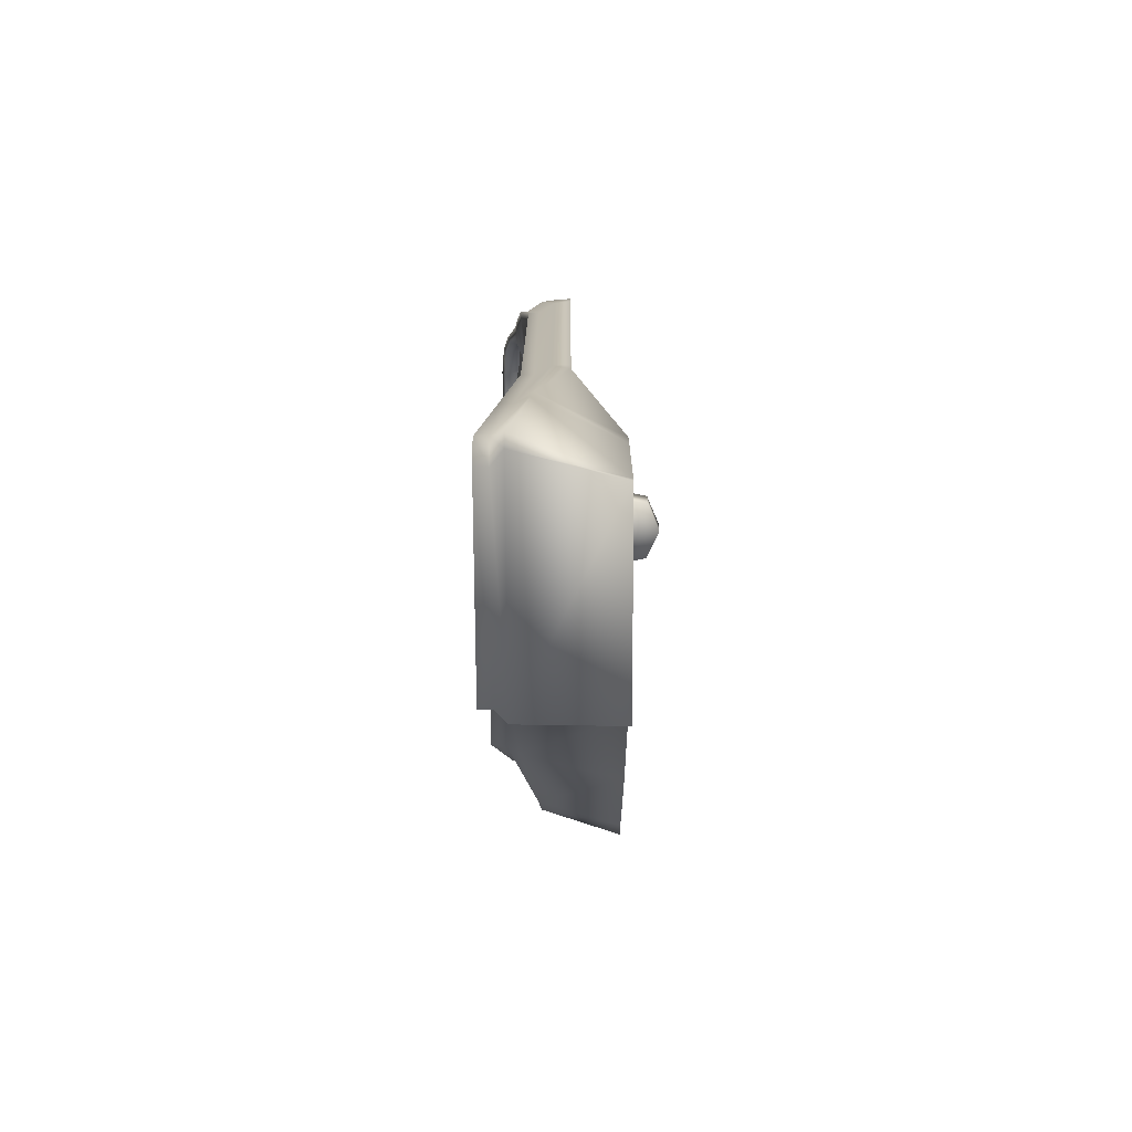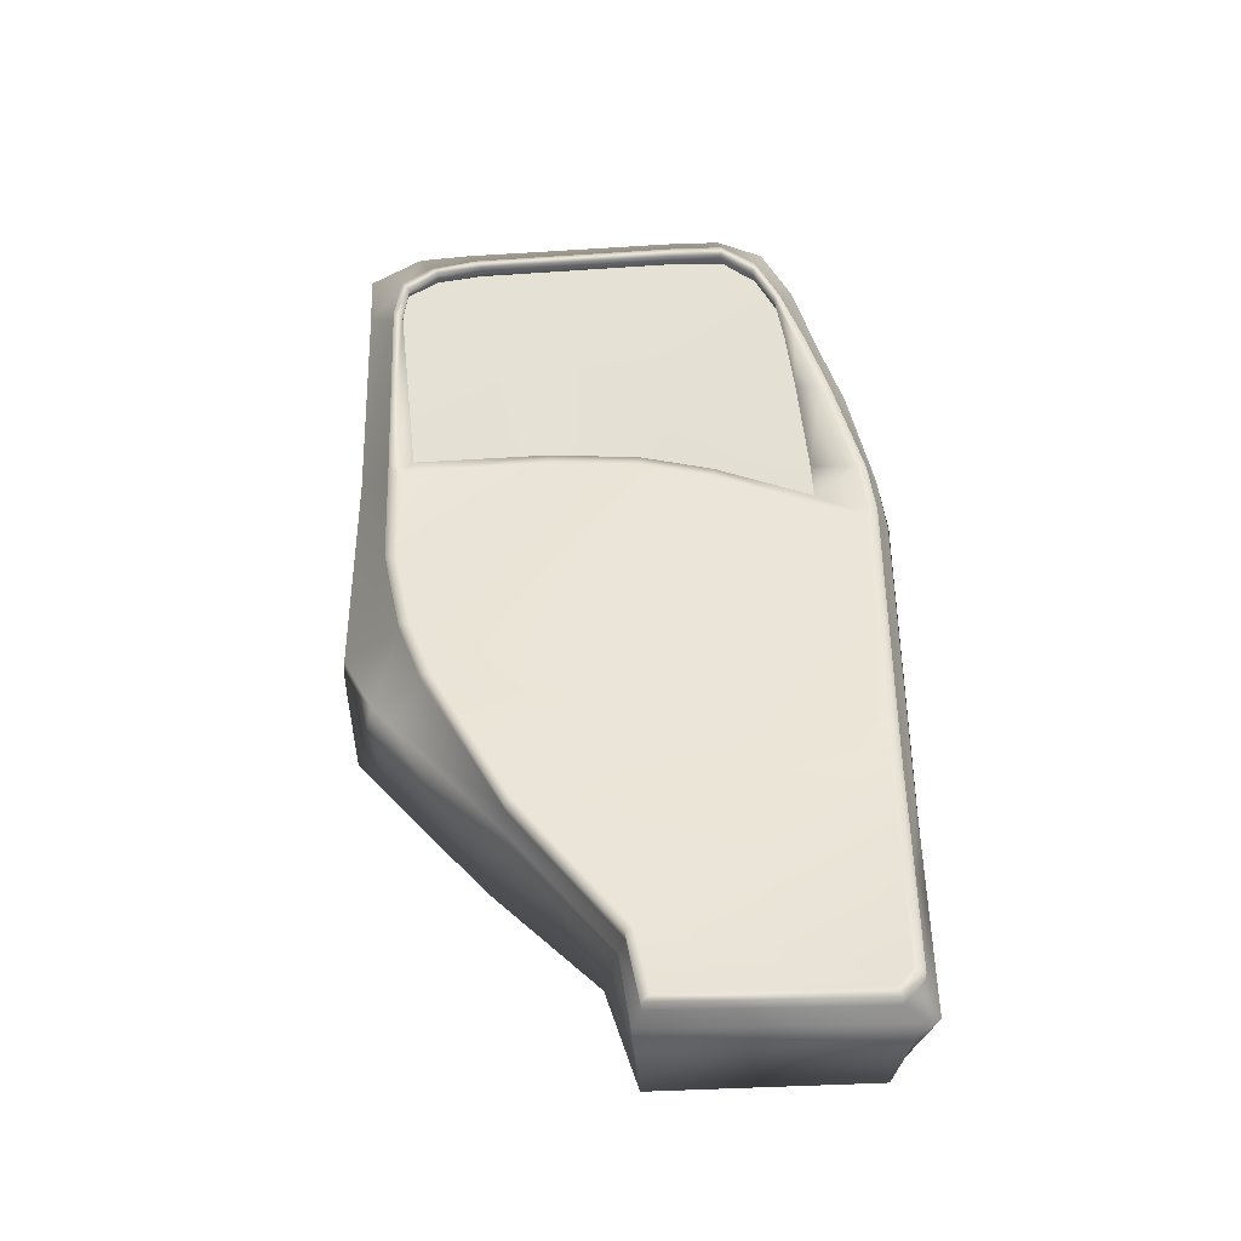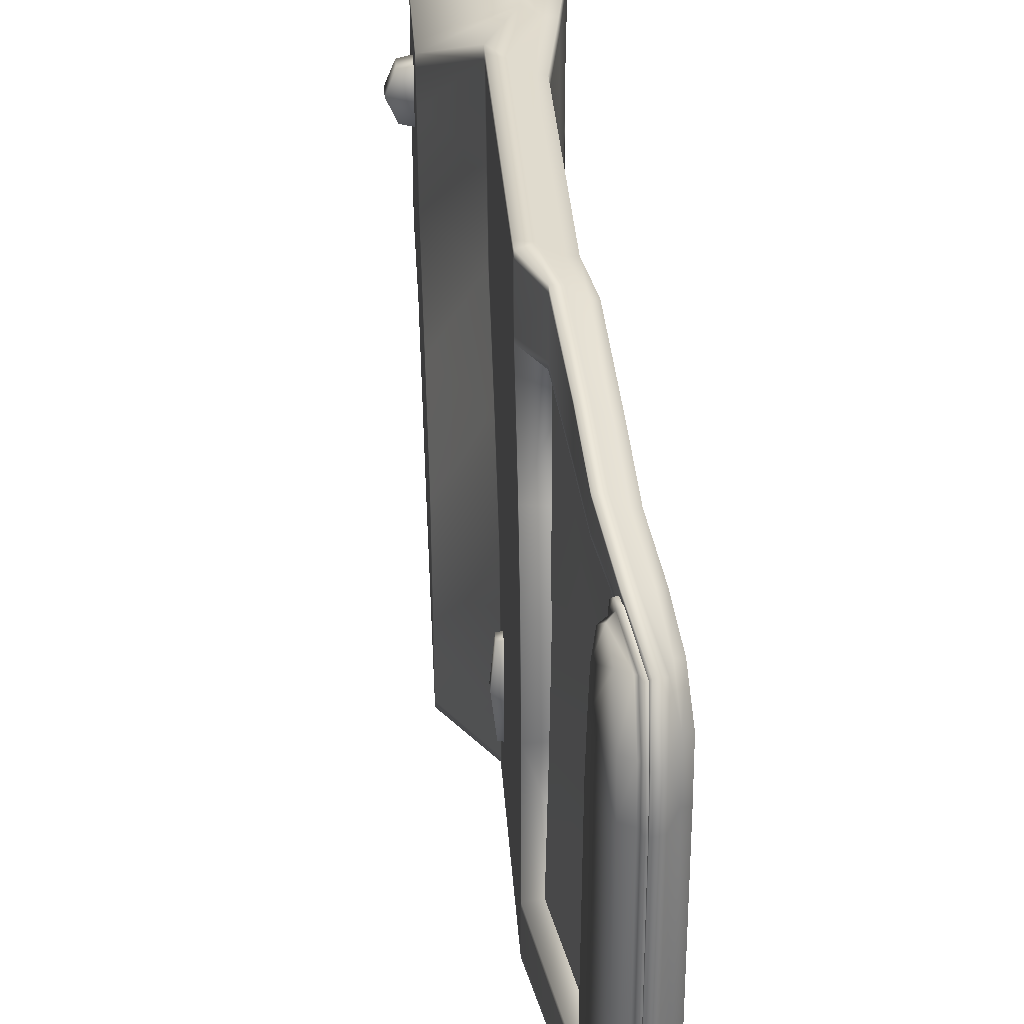
<metadata>
{"format":"obj","ext":"obj","renderer":"f3d","projection":"perspective","resolution":1024,"background":"white","views":[{"elev":-72.0,"azim":0.2,"up":"+Y"},{"elev":-38.7,"azim":-85.5,"up":"+Y"},{"elev":31.7,"azim":176.3,"up":"+Z"}]}
</metadata>
<code>
o door_FL_02
v 0.9827 2.659 4.702
v 0.9869 2.597 4.594
v 1.087 1.876 5.698
v 0.9772 2.6 5.47
v 0.9827 2.66 5.375
v 0.9827 2.664 5.28
v 0.9827 2.664 4.81
v 1.03 2.353 5.581
v 1.006 2.502 5.532
v 1.01 2.502 4.594
v 1.079 2.061 4.594
v 1.079 1.59 4.594
v 1.056 1.977 5.682
v 1.04 2.203 5.631
v 1.008 0.7075 5.698
v 1.008 0.7004 5.671
v 1.084 1.229 5.698
v 1.054 1.456 4.661
v 1.016 1.136 4.931
v 1.029 0.8737 5.147
v 1.008 0.7102 5.172
v 0.9524 0.7305 5.192
v 0.9524 0.7215 5.634
v 1.004 1.624 4.712
v 0.9579 2.559 4.668
v 0.9671 2.474 4.654
v 0.95 2.543 5.457
v 0.964 2.455 5.505
v 1.008 1.976 5.66
v 1.027 1.877 5.676
v 0.9433 2.599 5.384
v 0.9697 0.8802 5.163
v 0.9852 2.343 5.552
v 0.9941 2.197 5.599
v 0.9489 2.591 4.735
v 0.9433 2.601 4.834
v 0.9433 2.604 5.275
v 1.015 2.058 4.662
v 1.015 1.811 4.671
v 1.023 1.244 5.676
v 0.9646 2.591 4.735
v 1.051 1.877 5.676
v 0.9657 2.543 5.457
v 1.033 1.624 4.712
v 0.9589 2.604 5.275
v 1.001 2.343 5.552
v 0.9903 2.474 4.654
v 1.044 2.058 4.662
v 1.023 1.976 5.66
v 0.9812 0.7656 5.676
v 0.9524 0.7656 5.676
v 1.02 1.482 4.766
v 0.9926 1.482 4.766
v 0.9588 1.154 4.944
v 0.9879 1.154 4.944
v 0.9812 0.7305 5.192
v 0.9774 2.559 4.668
v 0.9589 2.599 5.384
v 0.9589 2.601 4.834
v 0.9796 2.455 5.505
v 1.048 1.244 5.676
v 1.044 1.811 4.671
v 1.01 2.197 5.599
v 0.9812 0.7215 5.634
v 1 0.8802 5.163
v 1.12 2.073 4.589
v 1.042 2.508 4.589
v 1.12 1.575 4.589
v 1.014 2.603 4.589
v 1.12 2.073 4.99
v 1.12 1.545 4.99
v 1.014 2.604 4.834
v 1.12 2.005 5.355
v 1.12 1.268 5.355
v 1.12 1.905 5.702
v 1.028 2.508 5.535
v 1.12 1.178 5.702
v 0.9992 2.606 5.472
v 1.224 1.44 4.609
v 1.224 1.386 4.99
v 1.224 1.067 5.355
v 1.224 0.997 5.614
v 1.224 0.7008 5.171
v 1.224 0.7008 5.614
v 1.224 1.13 4.878
v 1.224 0.9063 5.105
v 1.224 0.7118 5.591
v 1.224 0.7171 5.614
v 1.12 2.073 4.696
v 1.12 1.575 4.689
v 1.224 1.44 4.726
v 1.042 2.479 4.655
v 1.016 2.593 4.735
v 1.063 2.206 5.634
v 1.12 2.053 5.19
v 1.12 1.422 5.173
v 1.224 1.237 5.173
v 1.224 0.9124 5.117
v 1.12 1.915 5.563
v 1.12 1.223 5.529
v 1.014 2.603 5.277
v 1.224 1.032 5.529
v 1.005 2.671 4.806
v 1.005 2.666 5.377
v 1.005 2.665 4.697
v 1.005 2.671 5.281
v 1.036 2.457 5.503
v 1.063 2.211 5.538
v 1.021 2.541 5.457
v 1.025 2.561 4.668
v 1.016 2.599 5.387
v 1.053 2.359 5.521
v 1.053 2.357 5.585
v 1.078 1.978 5.686
v 1.078 1.987 5.559
v 1.12 1.305 5.355
v 1.12 1.223 5.702
v 1.12 1.6 4.589
v 1.12 1.569 4.99
v 1.12 1.214 5.702
v 1.12 1.6 4.689
v 1.12 1.453 5.173
v 1.12 1.257 5.53
v 1.224 1.33 4.988
v 1.224 1.013 5.355
v 1.224 0.9536 5.614
v 1.224 1.377 4.775
v 1.224 1.152 5.186
v 1.224 0.9833 5.529
v 1.224 1.382 4.658
v 1.224 1.139 4.885
v 1.224 0.7131 5.18
v 1.12 2.053 4.589
v 1.12 2.06 4.99
v 1.12 1.992 5.355
v 1.12 1.876 5.702
v 1.12 2.06 4.696
v 1.12 2.042 5.189
v 1.12 1.899 5.561
v 1.021 2.569 4.657
v 1.01 2.614 4.833
v 1.042 2.483 4.642
v 1.053 2.358 5.531
v 1.013 2.608 5.387
v 1.12 1.912 5.573
v 1.12 2.073 4.683
v 1.078 1.985 5.571
v 1.019 2.549 5.463
v 1.034 2.46 5.512
v 1.063 2.209 5.549
v 1.011 2.611 5.276
v 1.012 2.605 4.734
v 1.046 0.9643 5.698
v 0.9879 1.005 5.676
v 1.015 1.005 5.676
v 1.048 1.404 4.705
v 1.052 1.007 5.698
v 1.12 1.906 5.688
v 1.029 2.508 5.529
v 1.12 1.184 5.679
v 1.224 1.002 5.591
v 1.063 2.207 5.626
v 1.016 2.6 4.598
v 1.006 2.66 5.375
v 1.053 2.357 5.579
v 1.12 1.22 5.68
v 1.12 1.6 4.602
v 1.12 1.575 4.602
v 1.224 0.9575 5.591
v 1.224 1.382 4.674
v 1.224 1.44 4.624
v 1.12 2.053 4.603
v 1.12 1.877 5.684
v 1.005 2.666 4.807
v 1.042 2.508 4.597
v 1.12 2.073 4.6
v 1.078 1.979 5.673
v 1.003 2.604 5.467
v 1.006 2.666 5.281
v 1.006 2.659 4.701
v 1.026 2.075 4.997
v 0.9502 2.588 4.846
v 1.026 2.01 5.349
v 1.026 2.075 4.713
v 0.9774 2.467 4.673
v 0.9502 2.578 4.751
v 1.026 2.056 5.189
v 1.026 1.923 5.55
v 0.9502 2.587 5.273
v 0.9708 2.446 5.492
v 0.9972 2.208 5.526
v 0.9571 2.528 5.448
v 0.9657 2.547 4.685
v 0.9521 2.583 5.38
v 0.9873 2.352 5.51
v 1.012 1.993 5.546
v 0.9861 2.347 5.533
v 1.027 1.884 5.657
v 1.008 1.979 5.641
v 0.9949 2.2 5.581
v 1.019 2.064 4.68
v 0.9548 0.7468 5.209
v 0.9548 0.7417 5.625
v 1.004 1.62 4.735
v 1.026 1.861 5.655
v 0.9712 0.8909 5.177
v 1.015 2.034 4.687
v 1.015 1.799 4.696
v 0.9548 0.778 5.655
v 1.023 1.258 5.655
v 0.9931 1.485 4.787
v 0.9608 1.168 4.956
v 0.9886 1.03 5.655
v 1.025 2.051 5.007
v 1.025 1.989 5.343
v 1.025 2.051 4.736
v 1.025 2.032 5.191
v 1.025 1.905 5.534
v 1.008 1.372 5.221
v 1.115 1.636 4.893
v 1.115 1.664 4.893
v 1.115 1.636 4.694
v 1.115 1.664 4.694
v 1.133 1.636 4.89
v 1.133 1.664 4.89
v 1.131 1.636 4.697
v 1.131 1.664 4.697
v 1.115 1.636 4.794
v 1.115 1.664 4.794
v 1.142 1.636 4.794
v 1.142 1.664 4.794
v 1.219 0.829 5.543
v 1.219 0.8829 5.543
v 1.219 0.829 5.43
v 1.219 0.8829 5.43
v 1.254 0.8325 5.537
v 1.254 0.8794 5.537
v 1.252 0.8325 5.437
v 1.252 0.8794 5.437
v 1.219 0.829 5.487
v 1.219 0.8829 5.487
v 1.274 0.8325 5.487
v 1.274 0.8794 5.487
v 1.081 2.067 4.986
v 0.9818 2.622 4.684
v 1.078 2.022 5.275
v 1.086 2.067 4.685
v 1.007 2.482 4.631
v 1.07 1.905 5.572
v 0.9777 2.61 5.279
v 0.9995 2.46 5.511
v 1.022 2.284 5.538
v 0.9823 2.605 5.428
v 1.032 2.339 4.906
v 1.032 2.328 5.235
v 1.029 2.476 5.504
v 1.024 2.522 5.52
v 1.014 2.6 4.598
v 1.005 2.66 5.375
v 1.004 2.666 4.807
v 1.029 2.545 4.597
v 1.002 2.604 5.467
v 1.004 2.666 5.281
v 1.005 2.659 4.701
v 1.012 2.667 4.807
v 1.037 2.547 4.597
v 1.009 2.605 5.467
v 1.012 2.667 5.281
v 1.012 2.66 4.701
v 1.04 2.478 5.505
v 1.031 2.523 5.521
v 1.022 2.601 4.598
v 1.012 2.661 5.375
v 1.029 2.542 4.617
v 1.028 2.499 5.522
v 1.013 2.652 4.814
v 1.039 2.544 4.611
v 1.014 2.589 5.466
v 1.013 2.651 5.28
v 1.014 2.645 4.711
v 1.036 2.5 5.522
v 1.026 2.592 4.615
v 1.014 2.646 5.379
v 1.042 2.637 4.815
v 1.076 2.541 4.815
v 1.054 2.543 4.624
v 1.068 2.541 4.714
v 1.042 2.574 5.466
v 1.066 2.525 5.443
v 1.042 2.636 5.28
v 1.073 2.541 5.277
v 1.042 2.63 4.711
v 1.07 2.539 5.375
v 1.057 2.504 5.484
v 1.048 2.526 5.502
v 1.047 2.577 4.628
v 1.043 2.631 5.379
v 1.018 2.649 5.28
v 1.046 2.544 4.611
v 1.031 2.589 4.616
v 1.018 2.65 4.815
v 1.019 2.644 5.379
v 1.019 2.642 4.711
v 1.035 2.515 5.511
v 1.019 2.586 5.466
v 1.043 2.495 5.491
v 1.034 2.631 4.815
v 1.066 2.538 4.816
v 1.045 2.541 4.627
v 1.058 2.539 4.715
v 1.036 2.568 5.461
v 1.057 2.522 5.441
v 1.034 2.63 5.28
v 1.063 2.538 5.277
v 1.035 2.624 4.713
v 1.061 2.536 5.374
v 1.049 2.505 5.48
v 1.04 2.524 5.495
v 1.039 2.573 4.632
v 1.036 2.625 5.377
v 1.006 2.64 5.28
v 1.016 2.584 4.623
v 1.004 2.641 4.815
v 1.004 2.635 5.376
v 1.004 2.634 4.713
v 1.022 2.514 5.491
v 1.009 2.58 5.459
v 1.027 2.496 5.486
f 65 19 20
f 64 21 16
f 57 1 2
f 58 4 5
f 59 6 7
f 60 8 9
f 11 47 10
f 41 7 1
f 62 11 12
f 10 57 2
f 45 5 6
f 56 20 21
f 55 156 19
f 18 44 12
f 50 16 15
f 153 50 15
f 13 42 3
f 8 63 14
f 43 9 4
f 12 44 62
f 14 49 13
f 3 61 17
f 91 71 80
f 97 74 81
f 160 82 161
f 158 136 173
f 169 82 126
f 128 81 125
f 127 80 124
f 132 125 87
f 175 140 142
f 171 90 91
f 176 142 146
f 172 146 137
f 131 86 85
f 124 97 128
f 80 96 97
f 125 102 129
f 81 100 102
f 106 7 6
f 180 140 163
f 178 144 164
f 166 117 120
f 90 119 71
f 96 116 74
f 160 120 77
f 167 90 168
f 71 122 96
f 74 123 100
f 87 125 129
f 98 128 125
f 169 88 87
f 130 171 170
f 131 170 127
f 128 131 124
f 124 131 127
f 132 86 98
f 125 132 98
f 116 139 123
f 119 138 122
f 172 121 167
f 173 117 166
f 122 135 116
f 121 134 119
f 174 106 179
f 164 106 104
f 158 114 75
f 162 113 94
f 180 103 174
f 159 78 76
f 165 76 113
f 177 94 114
f 5 106 6
f 9 78 4
f 94 8 14
f 113 9 8
f 78 5 4
f 10 69 67
f 10 66 11
f 103 1 7
f 2 105 69
f 75 3 136
f 3 114 13
f 13 94 14
f 17 136 3
f 17 77 120
f 17 120 117
f 17 155 157
f 17 157 77
f 88 153 15
f 21 84 16
f 20 83 21
f 19 86 20
f 156 85 19
f 18 68 79
f 12 118 68
f 18 130 156
f 66 133 11
f 11 118 12
f 156 52 18
f 126 157 153
f 157 155 153
f 157 82 77
f 147 162 177
f 149 165 143
f 148 159 149
f 152 174 141
f 150 165 162
f 145 177 158
f 151 164 144
f 141 179 151
f 123 173 166
f 133 167 118
f 83 87 84
f 85 170 131
f 170 91 127
f 87 129 169
f 118 168 68
f 100 166 160
f 178 104 78
f 105 163 69
f 133 176 172
f 66 175 176
f 79 168 171
f 67 163 175
f 84 87 88
f 129 161 169
f 145 173 139
f 102 160 161
f 88 16 84
f 65 55 19
f 64 56 21
f 57 41 1
f 58 43 4
f 59 45 6
f 60 46 8
f 11 48 47
f 41 59 7
f 62 48 11
f 10 47 57
f 45 58 5
f 56 65 20
f 55 52 156
f 18 52 44
f 50 64 16
f 153 155 50
f 13 49 42
f 8 46 63
f 43 60 9
f 14 63 49
f 3 42 61
f 91 90 71
f 97 96 74
f 160 77 82
f 158 75 136
f 169 161 82
f 128 97 81
f 127 91 80
f 175 163 140
f 171 168 90
f 176 175 142
f 172 176 146
f 131 98 86
f 124 80 97
f 80 71 96
f 125 81 102
f 81 74 100
f 106 103 7
f 180 152 140
f 178 148 144
f 90 121 119
f 96 122 116
f 160 166 120
f 167 121 90
f 71 119 122
f 74 116 123
f 169 126 88
f 130 79 171
f 128 98 131
f 132 83 86
f 116 135 139
f 119 134 138
f 172 137 121
f 173 136 117
f 122 138 135
f 121 137 134
f 174 103 106
f 164 179 106
f 158 177 114
f 162 165 113
f 180 105 103
f 159 178 78
f 165 159 76
f 177 162 94
f 5 104 106
f 9 76 78
f 94 113 8
f 113 76 9
f 78 104 5
f 10 2 69
f 10 67 66
f 103 105 1
f 2 1 105
f 3 75 114
f 13 114 94
f 17 117 136
f 17 61 155
f 88 126 153
f 21 83 84
f 20 86 83
f 19 85 86
f 156 130 85
f 18 12 68
f 18 79 130
f 11 133 118
f 126 82 157
f 147 150 162
f 149 159 165
f 148 178 159
f 152 180 174
f 150 143 165
f 145 147 177
f 151 179 164
f 141 174 179
f 123 139 173
f 133 172 167
f 83 132 87
f 85 130 170
f 170 171 91
f 118 167 168
f 100 123 166
f 178 164 104
f 105 180 163
f 133 66 176
f 66 67 175
f 79 68 168
f 67 69 163
f 129 102 161
f 145 158 173
f 102 100 160
f 88 15 16
f 89 134 137
f 138 73 135
f 134 95 138
f 135 99 139
f 72 151 101
f 93 141 72
f 101 144 111
f 109 149 107
f 147 99 115
f 112 149 143
f 108 143 150
f 150 115 108
f 137 146 89
f 152 110 140
f 145 139 99
f 146 92 89
f 142 110 92
f 148 111 144
f 95 183 73
f 95 181 187
f 93 193 110
f 115 188 196
f 73 188 99
f 92 184 89
f 110 185 92
f 111 192 194
f 107 195 190
f 101 182 72
f 108 196 191
f 70 184 181
f 101 194 189
f 72 186 93
f 112 191 195
f 109 190 192
f 235 238 234
f 243 236 242
f 237 232 236
f 240 236 232
f 241 237 243
f 239 241 243
f 238 240 234
f 239 242 238
f 303 284 292
f 302 290 298
f 281 304 271
f 280 265 276
f 279 273 283
f 276 268 279
f 263 265 260
f 259 267 273
f 264 272 258
f 261 272 266
f 257 267 262
f 261 277 274
f 260 269 264
f 259 268 263
f 275 271 257
f 298 284 301
f 299 296 286
f 267 283 273
f 269 282 272
f 266 282 277
f 296 287 286
f 288 293 297
f 291 284 290
f 293 290 297
f 285 292 284
f 289 295 294
f 305 295 288
f 305 297 302
f 300 292 296
f 282 303 300
f 278 302 283
f 278 304 305
f 277 300 299
f 279 301 276
f 283 298 279
f 280 301 303
f 306 295 304
f 271 278 267
f 306 281 270
f 275 270 281
f 325 307 323
f 313 324 321
f 307 321 323
f 274 319 322
f 319 310 315
f 311 316 312
f 314 307 308
f 320 314 316
f 308 315 310
f 318 312 317
f 311 326 327
f 320 327 324
f 322 315 325
f 326 317 328
f 277 299 274
f 287 308 310
f 291 308 285
f 291 316 314
f 289 317 312
f 293 312 316
f 299 309 274
f 287 309 286
f 306 256 328
f 306 317 294
f 287 296 292
f 89 70 134
f 138 95 73
f 134 70 95
f 135 73 99
f 72 141 151
f 93 152 141
f 101 151 144
f 109 148 149
f 147 145 99
f 112 107 149
f 108 112 143
f 150 147 115
f 152 93 110
f 146 142 92
f 142 140 110
f 148 109 111
f 95 187 183
f 95 70 181
f 93 186 193
f 115 99 188
f 73 183 188
f 92 185 184
f 110 193 185
f 111 109 192
f 107 112 195
f 101 189 182
f 108 115 196
f 70 89 184
f 101 111 194
f 72 182 186
f 112 108 191
f 109 107 190
f 235 239 238
f 243 237 236
f 237 233 232
f 240 242 236
f 241 233 237
f 239 235 241
f 238 242 240
f 239 243 242
f 303 301 284
f 302 297 290
f 280 269 265
f 279 268 273
f 276 265 268
f 263 268 265
f 259 262 267
f 264 269 272
f 261 258 272
f 257 271 267
f 261 266 277
f 260 265 269
f 259 273 268
f 275 281 271
f 298 290 284
f 299 300 296
f 267 278 283
f 269 280 282
f 266 272 282
f 288 289 293
f 291 285 284
f 293 291 290
f 285 287 292
f 289 288 295
f 305 304 295
f 305 288 297
f 300 303 292
f 282 280 303
f 278 305 302
f 277 282 300
f 279 298 301
f 283 302 298
f 280 276 301
f 306 294 295
f 271 304 278
f 306 304 281
f 275 256 270
f 325 315 307
f 313 320 324
f 307 313 321
f 274 309 319
f 319 309 310
f 311 320 316
f 314 313 307
f 320 313 314
f 308 307 315
f 318 311 312
f 311 318 326
f 320 311 327
f 322 319 315
f 326 318 317
f 287 285 308
f 291 314 308
f 291 293 316
f 289 294 317
f 293 289 312
f 299 286 309
f 287 310 309
f 306 270 256
f 306 328 317
f 199 188 198
f 197 191 200
f 197 190 195
f 200 196 199
f 185 201 184
f 187 214 217
f 183 218 188
f 188 205 198
f 184 207 216
f 181 216 214
f 183 217 215
f 219 204 211
f 203 206 202
f 209 213 206
f 210 206 213
f 212 210 219
f 219 215 217
f 219 211 212
f 210 205 218
f 218 215 210
f 204 217 214
f 214 208 204
f 208 216 207
f 199 196 188
f 197 195 191
f 200 191 196
f 187 181 214
f 183 215 218
f 188 218 205
f 184 201 207
f 181 184 216
f 183 187 217
f 203 209 206
f 210 212 206
f 219 210 215
f 204 219 217
f 214 216 208
f 25 41 57
f 58 27 43
f 36 45 59
f 60 33 46
f 38 47 48
f 35 59 41
f 39 48 62
f 26 57 47
f 37 58 45
f 30 61 42
f 63 29 49
f 44 39 62
f 43 28 60
f 46 34 63
f 49 30 42
f 55 53 52
f 56 32 65
f 32 55 65
f 24 52 53
f 64 51 23
f 154 50 155
f 56 23 22
f 40 155 61
f 193 35 25
f 36 186 182
f 26 193 25
f 37 182 189
f 38 185 26
f 37 194 31
f 192 28 27
f 194 27 31
f 33 200 34
f 28 197 33
f 34 199 29
f 29 198 30
f 23 202 22
f 53 212 211
f 53 204 24
f 51 203 23
f 40 205 210
f 40 213 154
f 201 38 207
f 39 207 38
f 30 198 205
f 32 202 206
f 24 208 39
f 54 206 212
f 154 209 51
f 25 35 41
f 58 31 27
f 36 37 45
f 60 28 33
f 38 26 47
f 35 36 59
f 39 38 48
f 26 25 57
f 37 31 58
f 30 40 61
f 63 34 29
f 44 24 39
f 43 27 28
f 46 33 34
f 49 29 30
f 55 54 53
f 56 22 32
f 32 54 55
f 24 44 52
f 64 50 51
f 154 51 50
f 56 64 23
f 40 154 155
f 193 186 35
f 36 35 186
f 26 185 193
f 37 36 182
f 38 201 185
f 37 189 194
f 192 190 28
f 194 192 27
f 33 197 200
f 28 190 197
f 34 200 199
f 29 199 198
f 23 203 202
f 53 54 212
f 53 211 204
f 51 209 203
f 40 30 205
f 40 210 213
f 39 208 207
f 32 22 202
f 24 204 208
f 54 32 206
f 154 213 209
f 223 226 222
f 231 224 230
f 225 220 224
f 228 224 220
f 229 225 231
f 227 229 231
f 226 228 222
f 227 230 226
f 223 227 226
f 231 225 224
f 225 221 220
f 228 230 224
f 229 221 225
f 227 223 229
f 226 230 228
f 227 231 230
f 254 250 255
f 244 255 246
f 244 247 254
f 247 248 254
f 248 245 254
f 252 255 251
f 253 251 255
f 250 253 255
f 252 249 255
f 255 249 246
f 254 245 250
f 244 254 255

</code>
